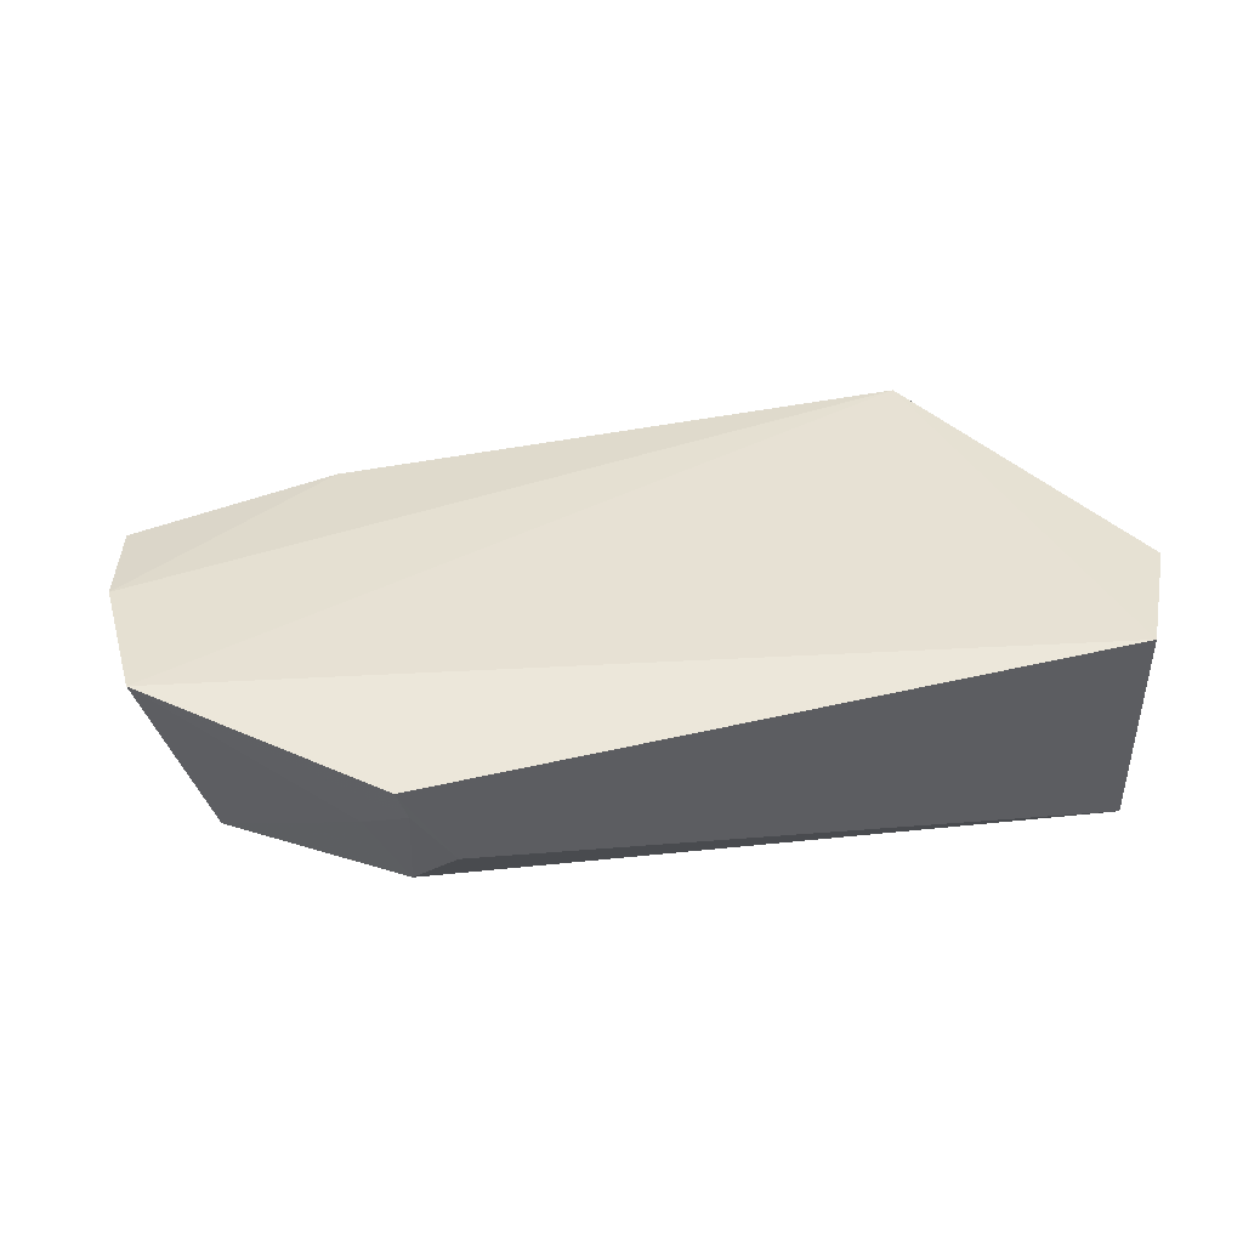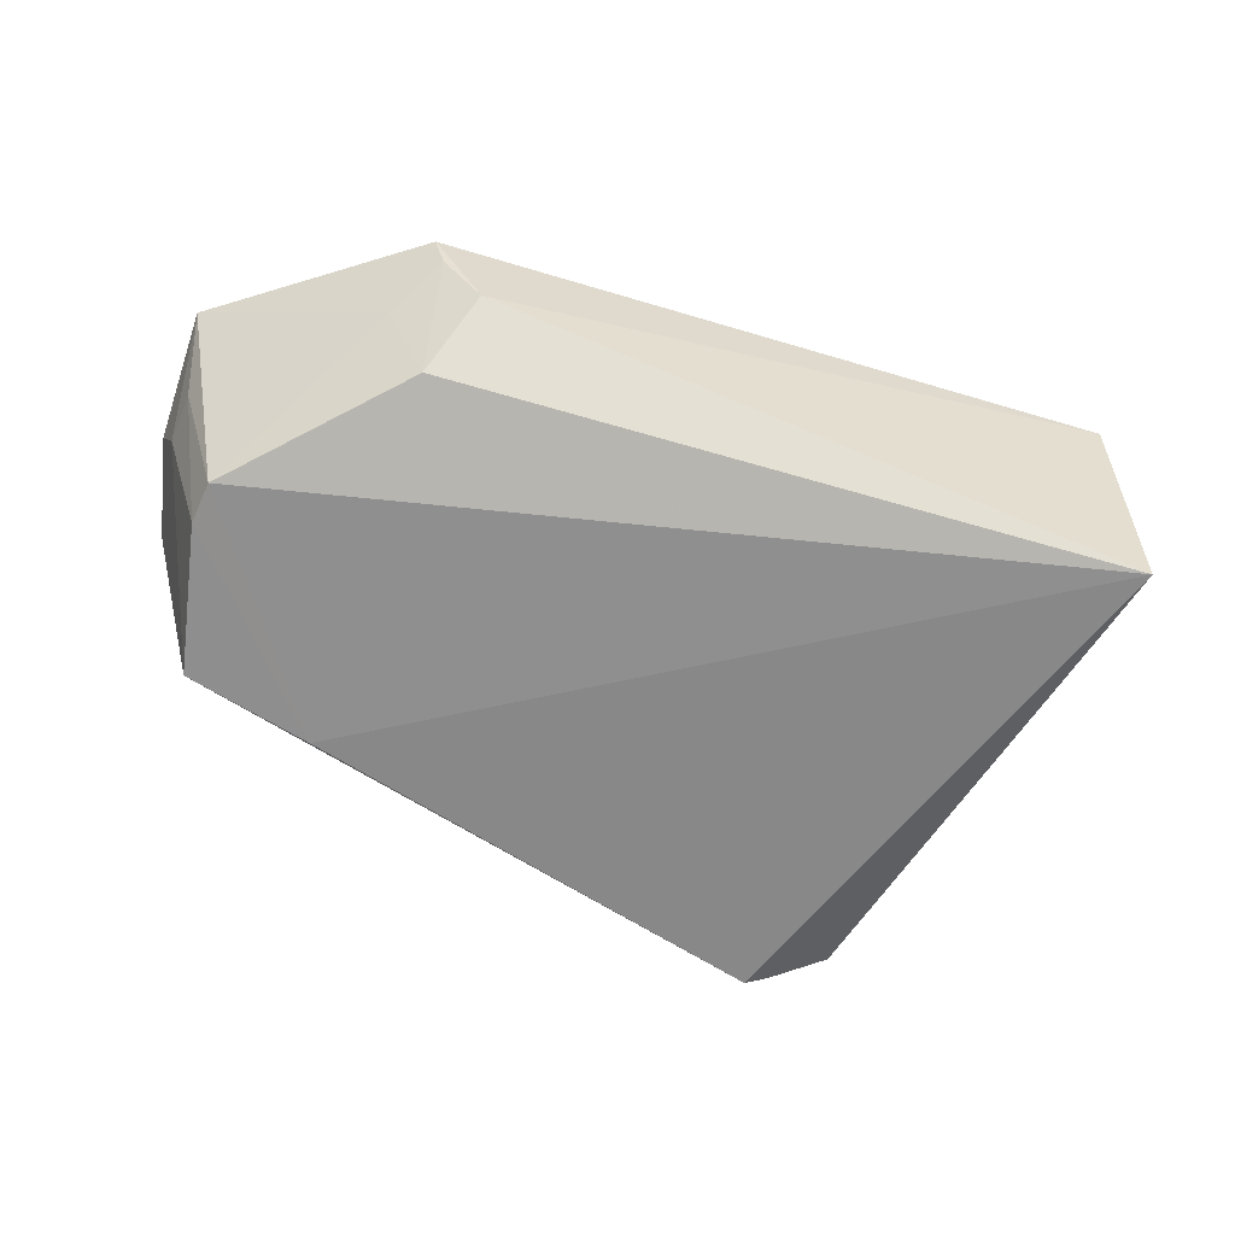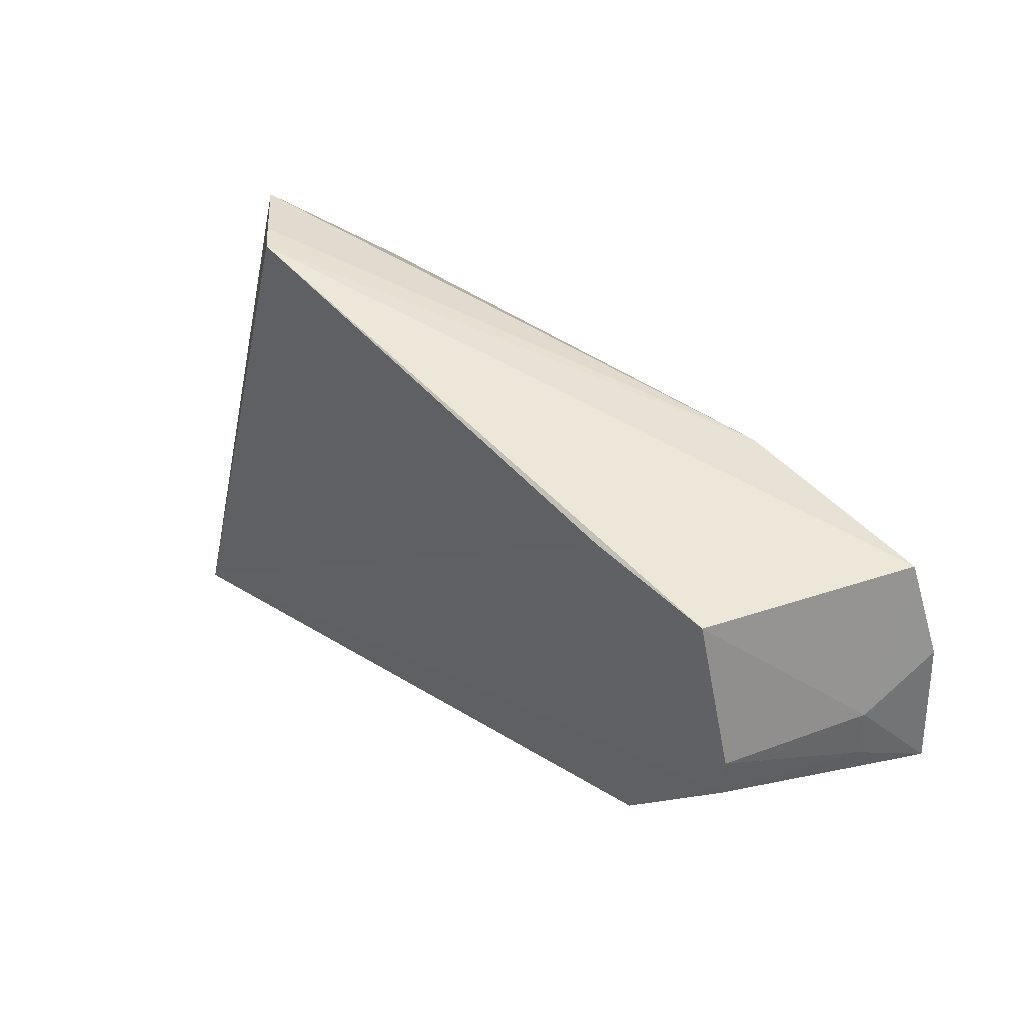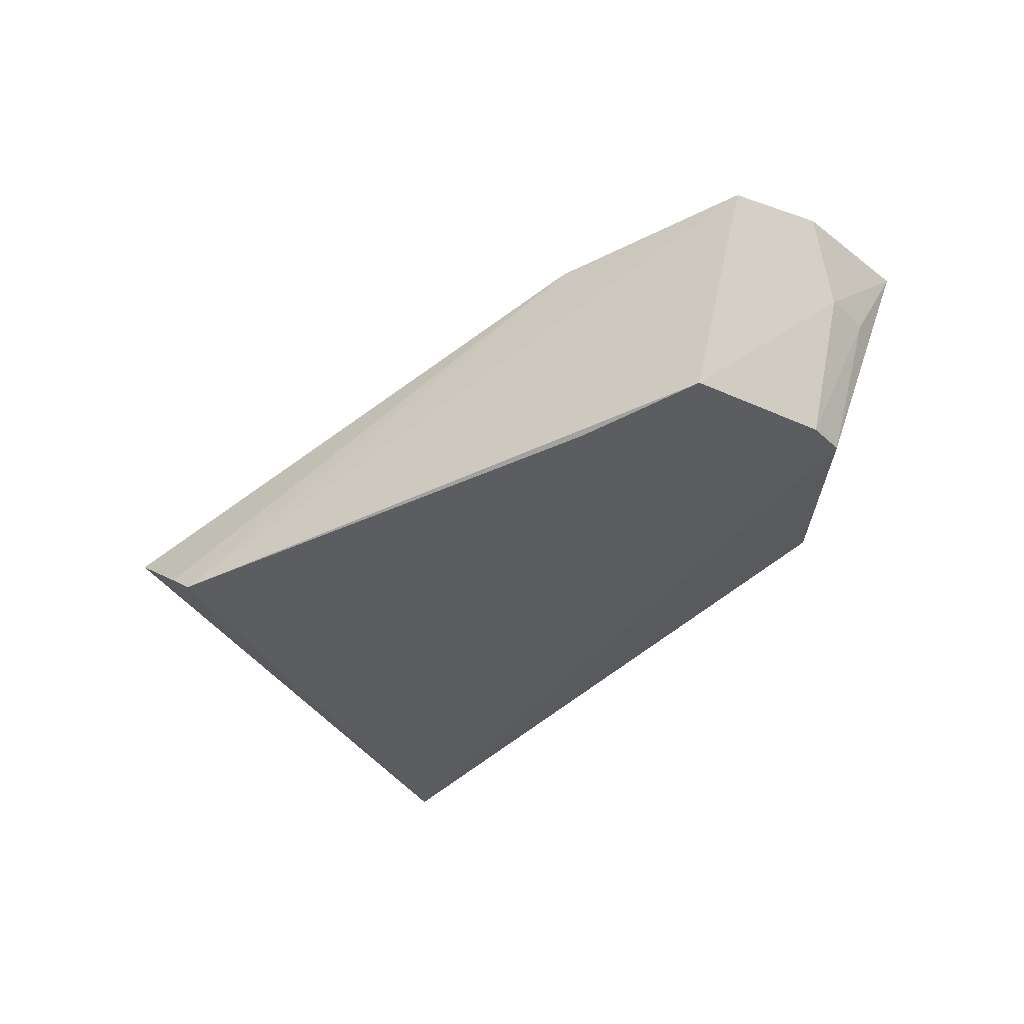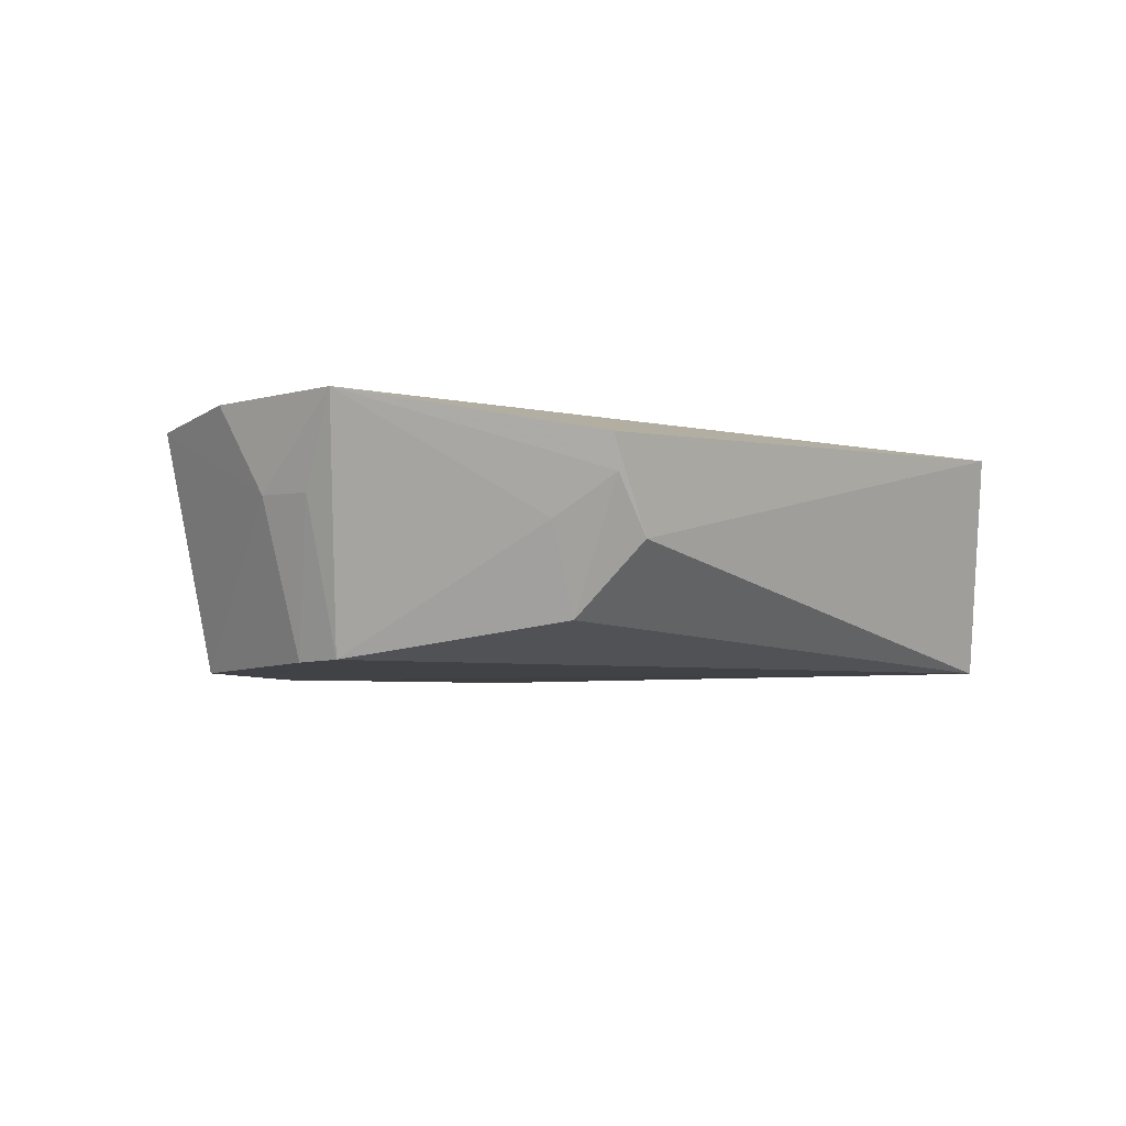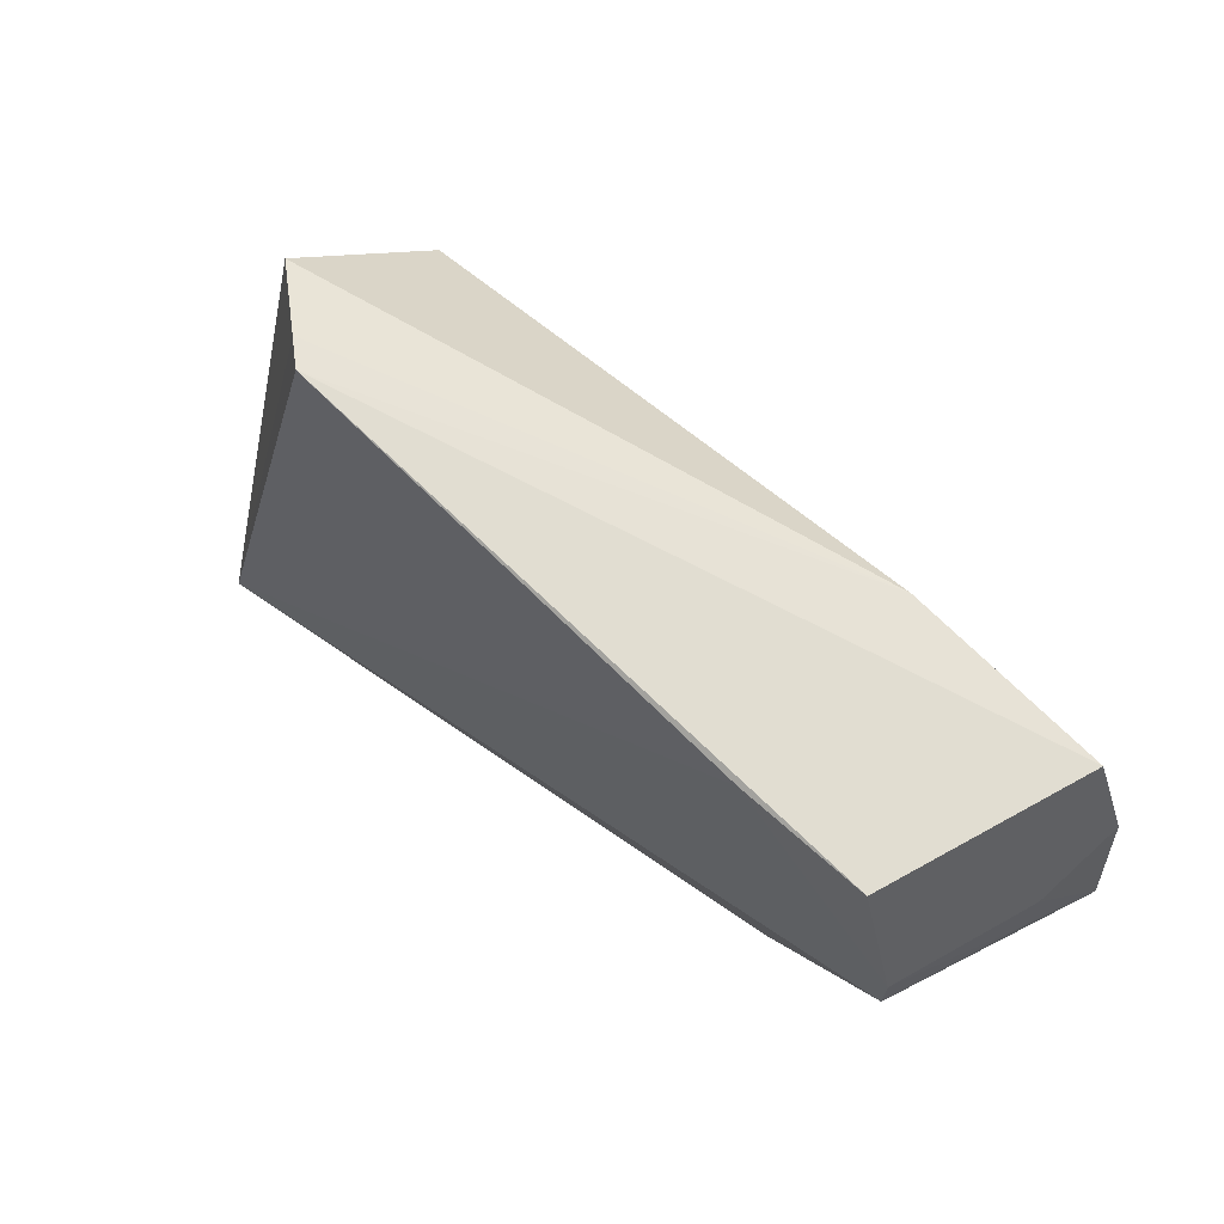
<metadata>
{"format":"obj","ext":"obj","renderer":"f3d","projection":"perspective","resolution":1024,"background":"white","views":[{"elev":40.9,"azim":164.2,"up":"+Y"},{"elev":-60.5,"azim":161.4,"up":"+Y"},{"elev":35.4,"azim":48.0,"up":"+Z"},{"elev":-37.3,"azim":44.5,"up":"+Y"},{"elev":-1.9,"azim":128.5,"up":"+Y"},{"elev":57.7,"azim":43.3,"up":"+Z"}]}
</metadata>
<code>
v 0.02125 0.03461 0.04139
v 0.03632 0.03591 0.03207
v -0.01562 0.03479 0.04021
v -0.02096 0.03532 0.0122
v -0.02185 0.01952 0.01377
v 0.03627 0.03638 0.0231
v 0.03061 0.02007 0.03908
v -0.02506 0.03478 0.01986
v 0.02339 0.03424 0.01296
v 0.03472 0.03478 0.03856
v -0.009256 0.01852 0.04924
v 0.03256 0.02086 0.0292
v 0.02011 0.02814 0.01302
v 0.03544 0.03056 0.02936
v -0.01547 0.02345 0.04918
v 0.02214 0.01946 0.04096
v 0.02225 0.02335 0.01677
v 0.03519 0.03061 0.02601
v -0.01099 0.01992 0.04942
v -0.02255 0.02329 0.01812
v 0.03227 0.02105 0.02645
v 0.02266 0.03199 0.01316
v 0.02494 0.02923 0.01627
f 1 2 3
f 6 3 2
f 6 4 3
f 8 3 4
f 8 4 5
f 9 4 6
f 10 2 1
f 11 10 1
f 11 7 10
f 13 5 4
f 13 4 9
f 14 10 7
f 14 2 10
f 14 7 12
f 14 6 2
f 15 1 3
f 15 3 8
f 16 11 5
f 16 7 11
f 16 12 7
f 17 5 13
f 18 14 12
f 18 6 14
f 19 11 1
f 19 1 15
f 19 15 5
f 19 5 11
f 20 15 8
f 20 8 5
f 20 5 15
f 21 5 17
f 21 16 5
f 21 12 16
f 21 18 12
f 21 6 18
f 22 17 13
f 22 13 9
f 22 9 6
f 23 21 17
f 23 17 22
f 23 22 6
f 23 6 21

</code>
